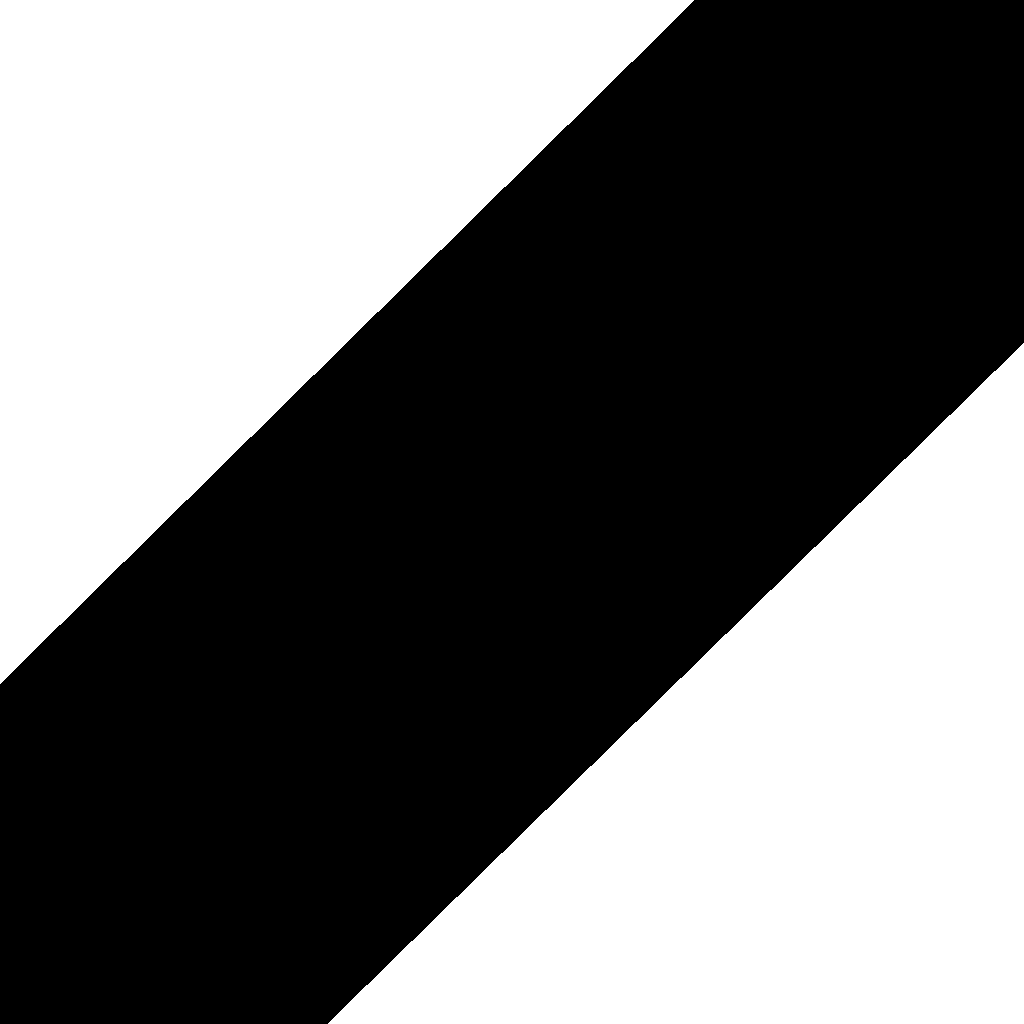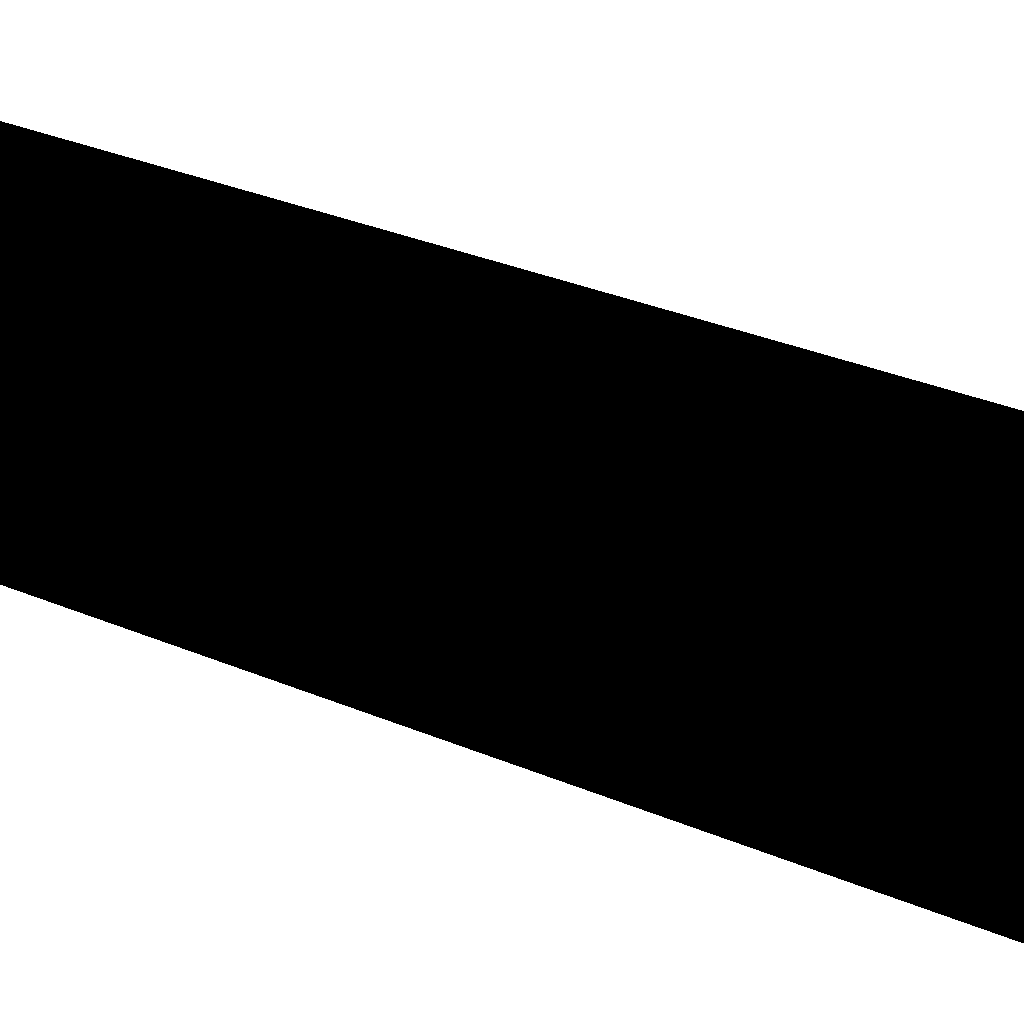
<metadata>
{"format":"obj","ext":"obj","renderer":"f3d","projection":"perspective","resolution":1024,"background":"white","views":[{"elev":-67.1,"azim":-43.2,"up":"+Z"},{"elev":3.2,"azim":170.0,"up":"+Z"}]}
</metadata>
<code>
v 1.386 45.5 -0.574
v 1.061 45.5 -1.061
v 0.574 45.5 -1.386
v 1.5 45.5 0
v 1.386 45.5 0.574
v 1.061 45.5 1.061
v 0.574 45.5 1.386
v -2e-06 45.5 1.5
v -0.574 45.5 1.386
v -1.061 45.5 1.061
v -1.386 45.5 0.574
v -1.5 45.5 0
v -1.386 45.5 -0.574
v -1.061 45.5 -1.061
v -0.574 45.5 -1.386
v -2e-06 45.5 -1.5
v 2e-06 -45 -1.5
v 2e-06 -44.75 -1
v 0.574 -45 -1.386
v 0.3827 -44.75 -0.9239
v 0.7071 -44.75 -0.7071
v 1.061 -45 -1.061
v 1.386 -45 -0.574
v 0.9239 -44.75 -0.3827
v 1 -44.75 0
v 1.5 -45 0
v 1.386 -45 0.574
v 0.9239 -44.75 0.3827
v 0.7071 -44.75 0.7071
v 1.061 -45 1.061
v 0.574 -45 1.386
v 0.3827 -44.75 0.9239
v 2e-06 -44.75 1
v 2e-06 -45 1.5
v -0.574 -45 1.386
v -0.3827 -44.75 0.9239
v -0.7071 -44.75 0.7071
v -1.061 -45 1.061
v -1.386 -45 0.574
v -0.9239 -44.75 0.3827
v -1 -44.75 0
v -1.5 -45 0
v -1.386 -45 -0.574
v -0.9239 -44.75 -0.3827
v -0.7071 -44.75 -0.7071
v -1.061 -45 -1.061
v -0.574 -45 -1.386
v -0.3827 -44.75 -0.9239
v 2e-06 -44.75 -1
v 2e-06 -45 -1.5
v 1.061 -45 1.061
v 0.574 -45 1.386
v 0.574 -45.5 1.386
v 1.061 -45.5 1.061
v 1.386 -45 0.574
v 1.386 -45.5 0.574
v 1.5 -45.5 0
v 1.5 -45 0
v 1.386 -45.5 -0.574
v 1.386 -45 -0.574
v 1.061 -45 -1.061
v 1.061 -45.5 -1.061
v 0.574 -45 -1.386
v 0.574 -45.5 -1.386
v 2e-06 -45.5 -1.5
v 2e-06 -45 -1.5
v 2e-06 -45 -1.5
v 2e-06 -45.5 -1.5
v -0.574 -45.5 -1.386
v -0.574 -45 -1.386
v -1.061 -45 -1.061
v -1.061 -45.5 -1.061
v -1.386 -45 -0.574
v -1.386 -45.5 -0.574
v -1.5 -45.5 0
v -1.5 -45 0
v -1.386 -45.5 0.574
v -1.386 -45 0.574
v -1.061 -45 1.061
v -1.061 -45.5 1.061
v -0.574 -45 1.386
v -0.574 -45.5 1.386
v 2e-06 -45.5 1.5
v 2e-06 -45 1.5
v 0 0 -1
v 2e-06 -44.75 -1
v -0.3827 -44.75 -0.9239
v -0.3827 0 -0.9239
v -0.7071 -44.75 -0.7071
v -0.7071 0 -0.7071
v -0.9239 0 -0.3827
v -0.9239 44.75 -0.3827
v -0.7071 44.75 -0.7071
v -0.3827 44.75 -0.9239
v -2e-06 44.75 -1
v -0.9239 -44.75 -0.3827
v -1 -44.75 0
v -1 0 0
v -0.9239 -44.75 0.3827
v -0.9239 0 0.3827
v -0.7071 -44.75 0.7071
v -0.7071 0 0.7071
v -0.3827 -44.75 0.9239
v -0.3827 0 0.9239
v 2e-06 -44.75 1
v 0 0 1
v 0.3827 -44.75 0.9239
v 0.3827 0 0.9239
v 0.7071 -44.75 0.7071
v 0.7071 0 0.7071
v 0.9239 -44.75 0.3827
v 0.9239 0 0.3827
v 1 0 0
v 1 44.75 0
v 0.9239 44.75 0.3827
v 0.7071 44.75 0.7071
v 0.3827 44.75 0.9239
v -2e-06 44.75 1
v -0.3827 44.75 0.9239
v -0.7071 44.75 0.7071
v -0.9239 44.75 0.3827
v -1 44.75 0
v 1 -44.75 0
v 0.9239 -44.75 -0.3827
v 0.9239 0 -0.3827
v 0.7071 -44.75 -0.7071
v 0.7071 0 -0.7071
v 0.3827 -44.75 -0.9239
v 0.3827 0 -0.9239
v 2e-06 -44.75 -1
v 0 0 -1
v -2e-06 44.75 -1
v 0.3827 44.75 -0.9239
v 0.7071 44.75 -0.7071
v 0.9239 44.75 -0.3827
v -0.574 45 -1.386
v -2e-06 45 -1.5
v -2e-06 44.75 -1
v -0.3827 44.75 -0.9239
v -0.7071 44.75 -0.7071
v -1.061 45 -1.061
v -1.386 45 -0.574
v -0.9239 44.75 -0.3827
v -1 44.75 0
v -1.5 45 0
v -1.386 45 0.574
v -0.9239 44.75 0.3827
v -0.7071 44.75 0.7071
v -1.061 45 1.061
v -0.574 45 1.386
v -0.3827 44.75 0.9239
v -2e-06 44.75 1
v -2e-06 45 1.5
v 0.574 45 1.386
v 0.3827 44.75 0.9239
v 0.7071 44.75 0.7071
v 1.061 45 1.061
v 1.386 45 0.574
v 0.9239 44.75 0.3827
v 1 44.75 0
v 1.5 45 0
v 1.386 45 -0.574
v 0.9239 44.75 -0.3827
v 0.7071 44.75 -0.7071
v 1.061 45 -1.061
v 0.574 45 -1.386
v 0.3827 44.75 -0.9239
v -2e-06 44.75 -1
v -2e-06 45 -1.5
v -2e-06 45 -1.5
v -2e-06 45.5 -1.5
v 0.574 45 -1.386
v 0.574 45.5 -1.386
v 1.061 45.5 -1.061
v 1.061 45 -1.061
v 1.386 45.5 -0.574
v 1.386 45 -0.574
v 1.5 45 0
v 1.5 45.5 0
v 1.386 45 0.574
v 1.386 45.5 0.574
v 1.061 45.5 1.061
v 1.061 45 1.061
v 0.574 45.5 1.386
v 0.574 45 1.386
v -2e-06 45 1.5
v -2e-06 45.5 1.5
v -0.574 45 1.386
v -0.574 45.5 1.386
v -1.061 45.5 1.061
v -1.061 45 1.061
v -1.386 45.5 0.574
v -1.386 45 0.574
v -1.5 45 0
v -1.5 45.5 0
v -1.386 45 -0.574
v -1.386 45.5 -0.574
v -1.061 45.5 -1.061
v -1.061 45 -1.061
v -0.574 45.5 -1.386
v -0.574 45 -1.386
v -2e-06 45 -1.5
v -2e-06 45.5 -1.5
v -1.386 -45.5 -0.574
v -1.061 -45.5 -1.061
v -0.574 -45.5 -1.386
v -1.5 -45.5 0
v -1.386 -45.5 0.574
v -1.061 -45.5 1.061
v -0.574 -45.5 1.386
v 2e-06 -45.5 1.5
v 0.574 -45.5 1.386
v 1.061 -45.5 1.061
v 1.386 -45.5 0.574
v 1.5 -45.5 0
v 1.386 -45.5 -0.574
v 1.061 -45.5 -1.061
v 0.574 -45.5 -1.386
v 2e-06 -45.5 -1.5
g rod
f 17 18 19
f 18 20 19
f 19 20 21
f 22 19 21
f 22 21 23
f 21 24 23
f 23 24 25
f 26 23 25
f 26 25 27
f 25 28 27
f 27 28 29
f 30 27 29
f 30 29 31
f 29 32 31
f 31 32 33
f 34 31 33
f 34 33 35
f 33 36 35
f 35 36 37
f 38 35 37
f 38 37 39
f 37 40 39
f 39 40 41
f 42 39 41
f 42 41 43
f 41 44 43
f 43 44 45
f 46 43 45
f 46 45 47
f 45 48 47
f 47 48 49
f 50 47 49
f 66 63 65
f 63 64 65
f 64 63 62
f 63 61 62
f 62 61 59
f 61 60 59
f 60 58 59
f 58 57 59
f 58 55 57
f 55 56 57
f 56 55 54
f 55 51 54
f 54 51 53
f 51 52 53
f 52 84 53
f 84 83 53
f 84 81 83
f 81 82 83
f 82 81 80
f 81 79 80
f 80 79 77
f 79 78 77
f 78 76 77
f 76 75 77
f 76 73 75
f 73 74 75
f 74 73 72
f 73 71 72
f 72 71 69
f 71 70 69
f 70 67 69
f 67 68 69
f 136 137 138
f 139 136 138
f 136 139 140
f 141 136 140
f 142 141 140
f 143 142 140
f 142 143 144
f 145 142 144
f 146 145 144
f 147 146 144
f 146 147 148
f 149 146 148
f 150 149 148
f 151 150 148
f 150 151 152
f 153 150 152
f 154 153 152
f 155 154 152
f 154 155 156
f 157 154 156
f 158 157 156
f 159 158 156
f 158 159 160
f 161 158 160
f 162 161 160
f 163 162 160
f 162 163 164
f 165 162 164
f 166 165 164
f 167 166 164
f 166 167 168
f 169 166 168
f 170 171 172
f 171 173 172
f 172 173 174
f 175 172 174
f 175 174 176
f 177 175 176
f 177 176 178
f 176 179 178
f 178 179 180
f 179 181 180
f 180 181 182
f 183 180 182
f 183 182 184
f 185 183 184
f 185 184 186
f 184 187 186
f 186 187 188
f 187 189 188
f 188 189 190
f 191 188 190
f 191 190 192
f 193 191 192
f 193 192 194
f 192 195 194
f 194 195 196
f 195 197 196
f 196 197 198
f 199 196 198
f 199 198 200
f 201 199 200
f 201 200 202
f 200 203 202
f 85 86 87
f 94 95 85
f 88 85 87
f 88 94 85
f 88 87 89
f 93 94 88
f 90 88 89
f 90 93 88
f 90 89 96
f 92 93 90
f 91 90 96
f 91 92 90
f 91 96 97
f 122 92 91
f 98 91 97
f 98 122 91
f 98 97 99
f 121 122 98
f 100 98 99
f 100 121 98
f 100 99 101
f 120 121 100
f 102 100 101
f 102 120 100
f 102 101 103
f 119 120 102
f 104 102 103
f 104 119 102
f 104 103 105
f 118 119 104
f 106 104 105
f 106 118 104
f 106 105 107
f 117 118 106
f 108 106 107
f 108 117 106
f 108 107 109
f 116 117 108
f 110 108 109
f 110 116 108
f 110 109 111
f 115 116 110
f 112 110 111
f 112 115 110
f 112 111 123
f 114 115 112
f 113 112 123
f 113 114 112
f 113 123 124
f 135 114 113
f 125 113 124
f 125 135 113
f 125 124 126
f 134 135 125
f 127 125 126
f 127 134 125
f 127 126 128
f 133 134 127
f 129 127 128
f 129 133 127
f 129 128 130
f 132 133 129
f 131 129 130
f 131 132 129
f 1 2 3
f 4 1 3
f 5 4 3
f 6 5 3
f 7 6 3
f 8 7 3
f 9 8 3
f 10 9 3
f 11 10 3
f 12 11 3
f 13 12 3
f 14 13 3
f 15 14 3
f 16 15 3
f 204 205 206
f 207 204 206
f 208 207 206
f 209 208 206
f 210 209 206
f 211 210 206
f 212 211 206
f 213 212 206
f 214 213 206
f 215 214 206
f 216 215 206
f 217 216 206
f 218 217 206
f 219 218 206

</code>
